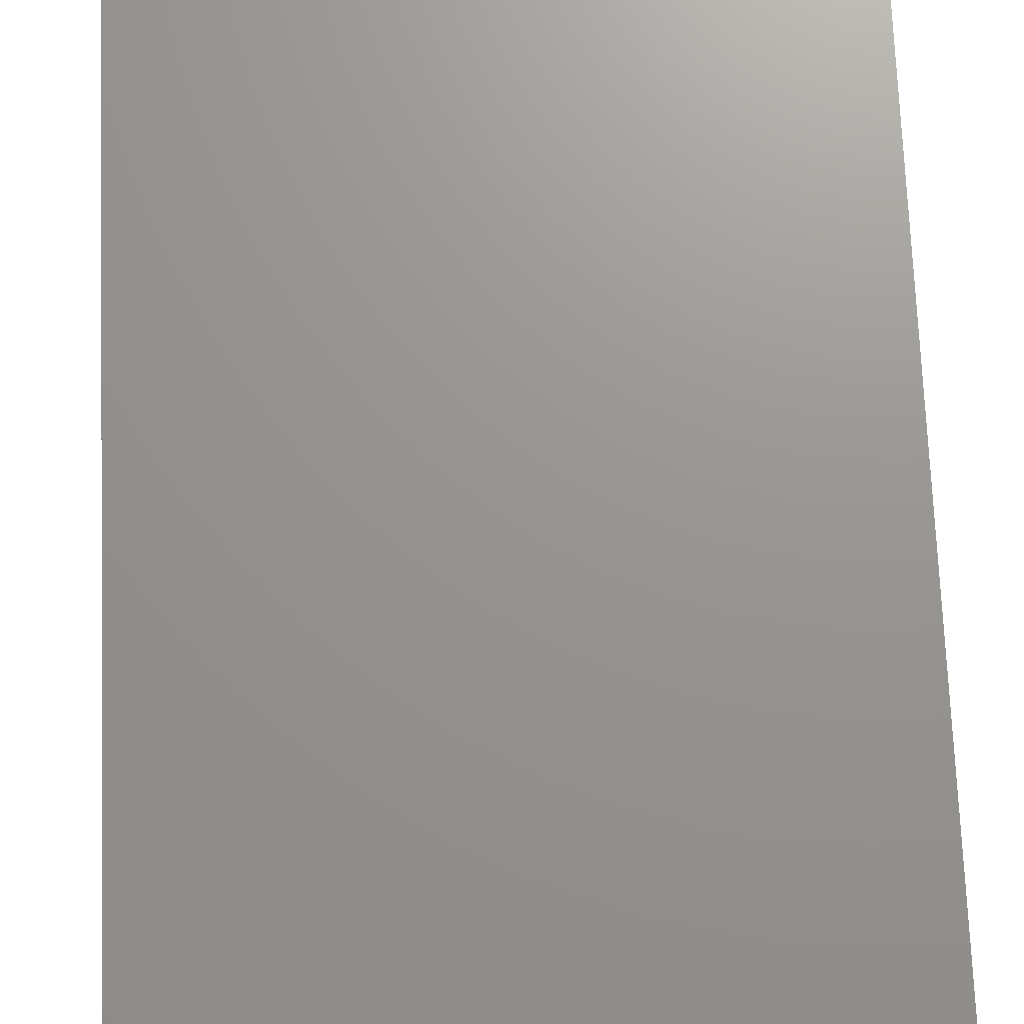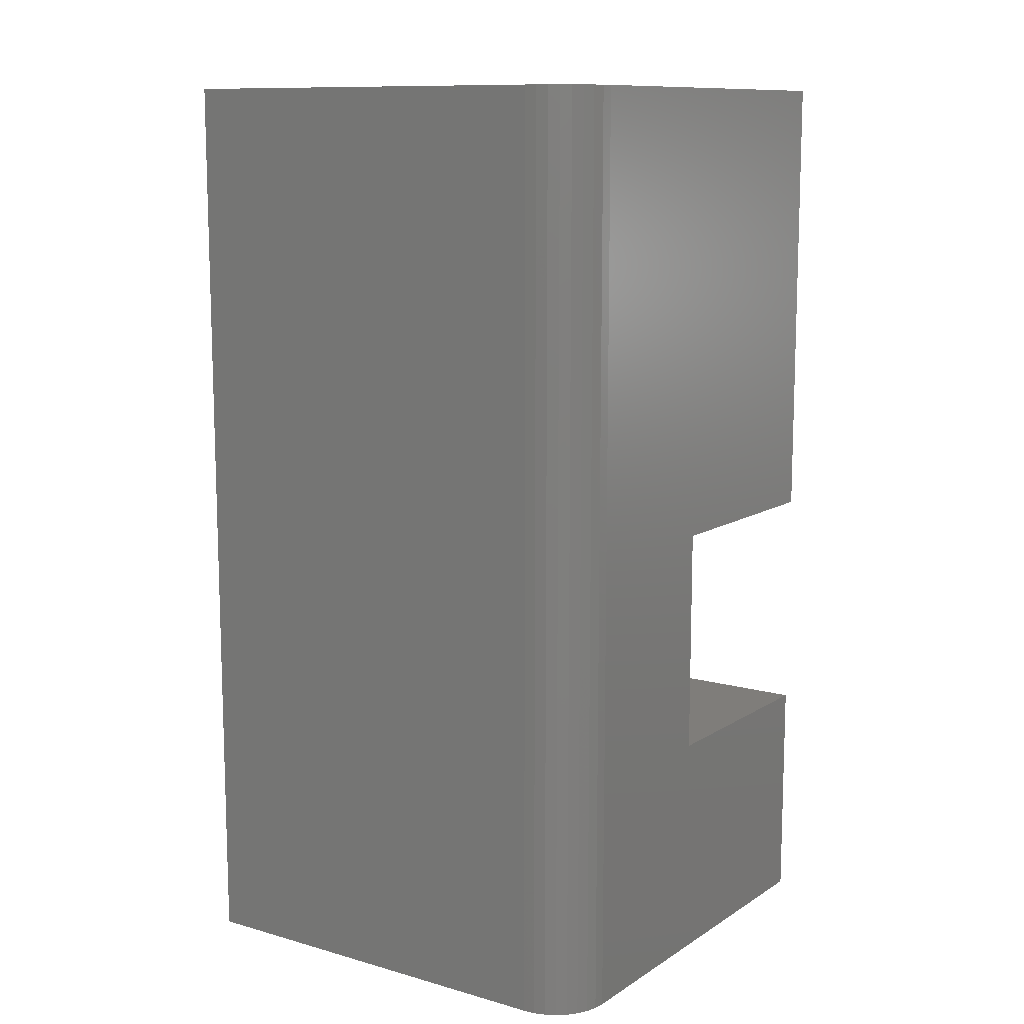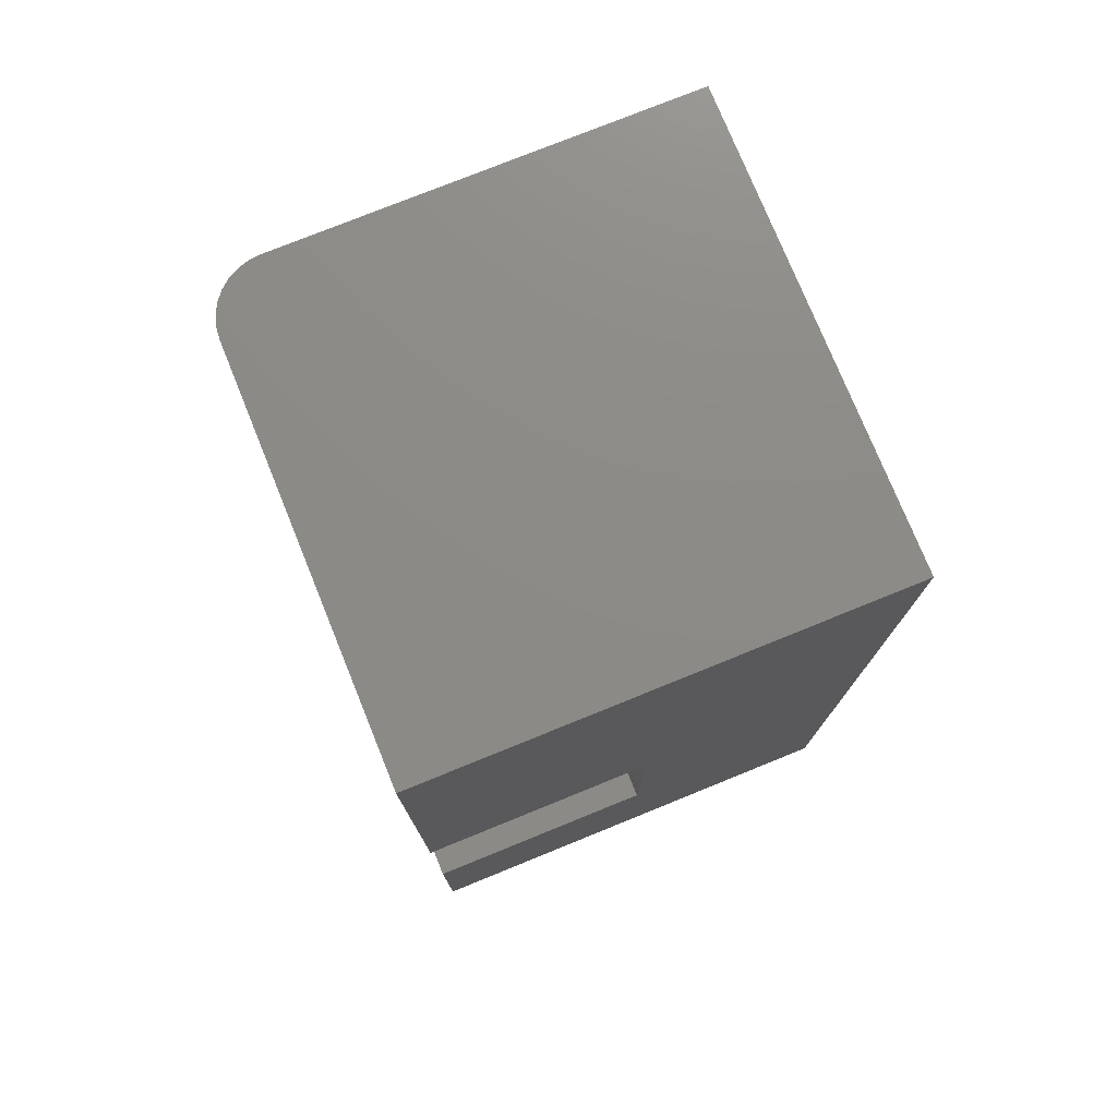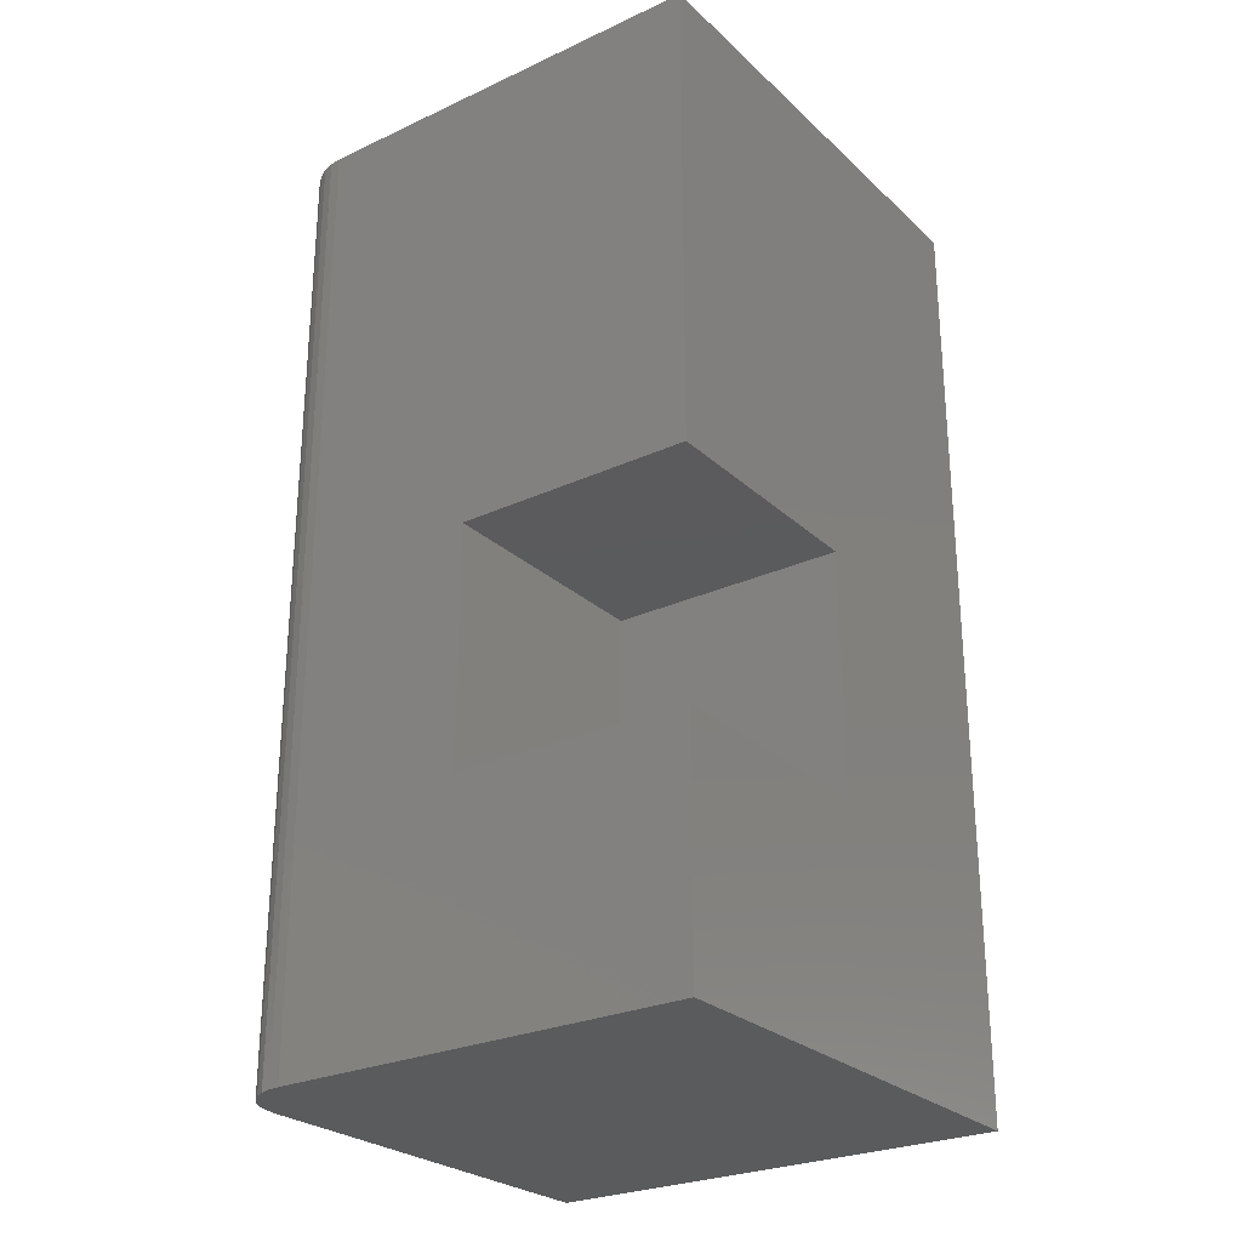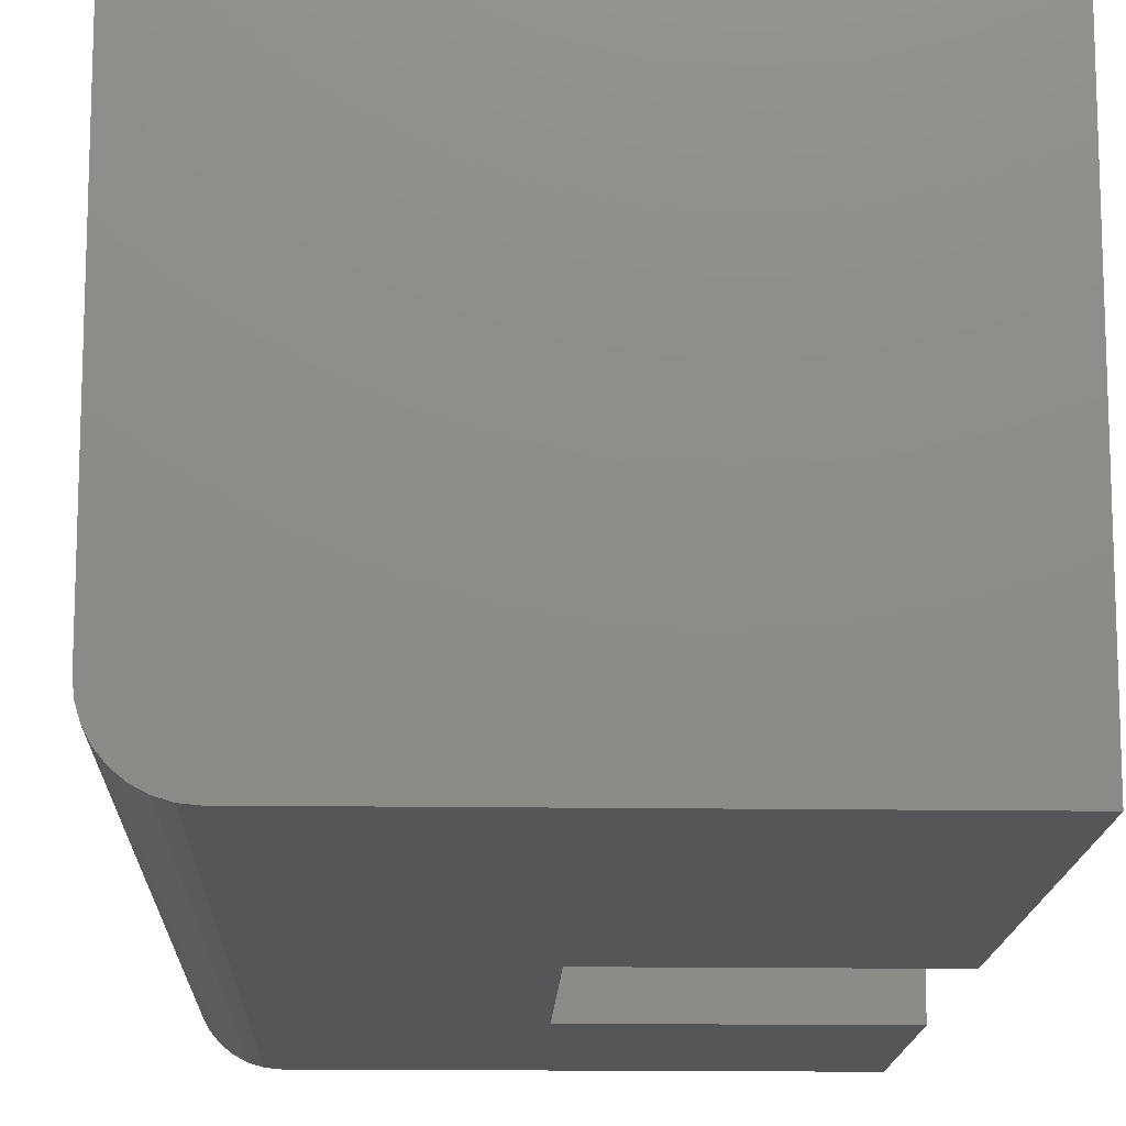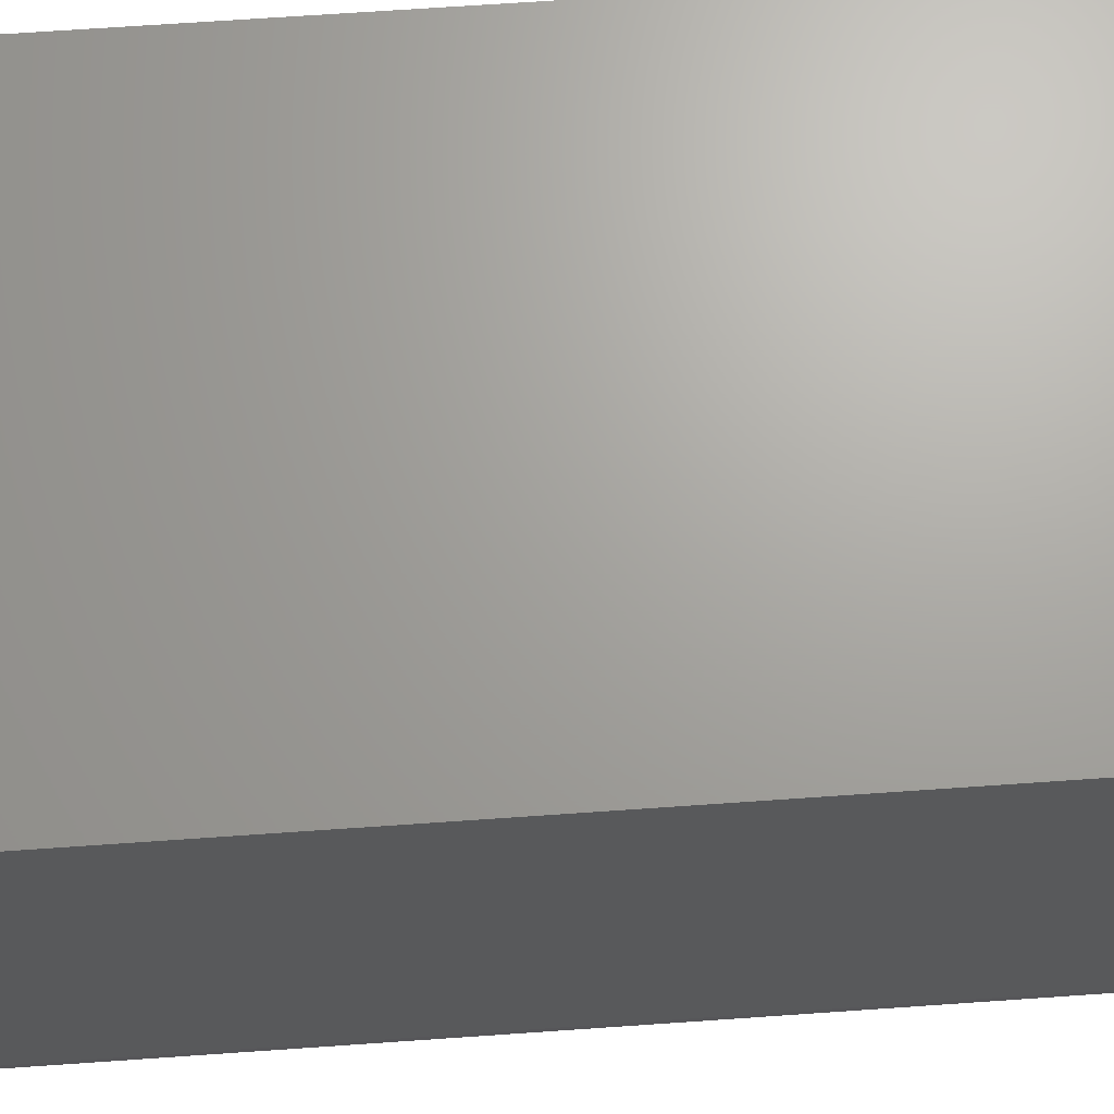
<metadata>
{"format":"stl","ext":"stl","renderer":"f3d","projection":"perspective","resolution":1024,"background":"white","views":[{"elev":70.8,"azim":177.7,"up":"+Y"},{"elev":11.2,"azim":-55.6,"up":"+Z"},{"elev":76.4,"azim":67.9,"up":"+Z"},{"elev":-26.6,"azim":35.8,"up":"+Z"},{"elev":-14.6,"azim":-1.9,"up":"+Y"},{"elev":67.9,"azim":-94.0,"up":"+Y"}]}
</metadata>
<code>
# stl→obj: 32 verts, 60 faces
v 2.029e-16 -0.75 1.5
v 1.569e-16 -0.75 0.75
v 9.185e-17 8.327e-17 1.5
v 2.296e-17 -0.375 0.75
v 0 8.327e-17 -4.592e-17
v 0 -0.375 0.375
v 1.11e-16 -0.75 -4.592e-17
v 1.34e-16 -0.75 0.375
v -0.6562 -0.75 -5.741e-18
v -0.375 -0.75 0.375
v -0.6562 -0.75 1.5
v -0.375 -0.75 0.75
v -0.375 -0.375 0.375
v -0.375 -0.375 0.75
v -0.75 1.02e-32 1.5
v -0.75 -0.6562 1.5
v -0.7482 -0.6745 1.5
v -0.7429 -0.6921 1.5
v -0.7342 -0.7083 1.5
v -0.7225 -0.7225 1.5
v -0.7083 -0.7342 1.5
v -0.6921 -0.7429 1.5
v -0.6745 -0.7482 1.5
v -0.75 0 0
v -0.75 -0.6562 0
v -0.6745 -0.7482 -4.621e-18
v -0.6921 -0.7429 -3.544e-18
v -0.7083 -0.7342 -2.551e-18
v -0.7225 -0.7225 -1.681e-18
v -0.7342 -0.7083 -9.675e-19
v -0.7429 -0.6921 -4.37e-19
v -0.7482 -0.6745 -1.103e-19
f 1 2 3
f 3 2 4
f 3 4 5
f 5 4 6
f 5 6 7
f 7 6 8
f 7 8 9
f 9 8 10
f 9 10 11
f 11 10 12
f 11 12 1
f 1 12 2
f 13 6 14
f 14 6 4
f 12 10 14
f 14 10 13
f 2 12 4
f 4 12 14
f 10 8 13
f 13 8 6
f 1 3 15
f 1 15 16
f 1 16 17
f 1 17 18
f 1 18 19
f 1 19 20
f 1 20 21
f 1 21 22
f 1 22 23
f 1 23 11
f 15 24 16
f 16 24 25
f 7 9 26
f 7 26 27
f 7 27 28
f 7 28 29
f 7 29 30
f 7 30 31
f 7 31 32
f 7 32 25
f 7 25 24
f 7 24 5
f 16 25 17
f 17 25 32
f 17 32 18
f 18 32 31
f 18 31 19
f 19 31 30
f 19 30 20
f 20 30 29
f 20 29 21
f 21 29 28
f 21 28 22
f 22 28 27
f 22 27 23
f 23 27 26
f 23 26 11
f 11 26 9
f 24 15 5
f 5 15 3

</code>
